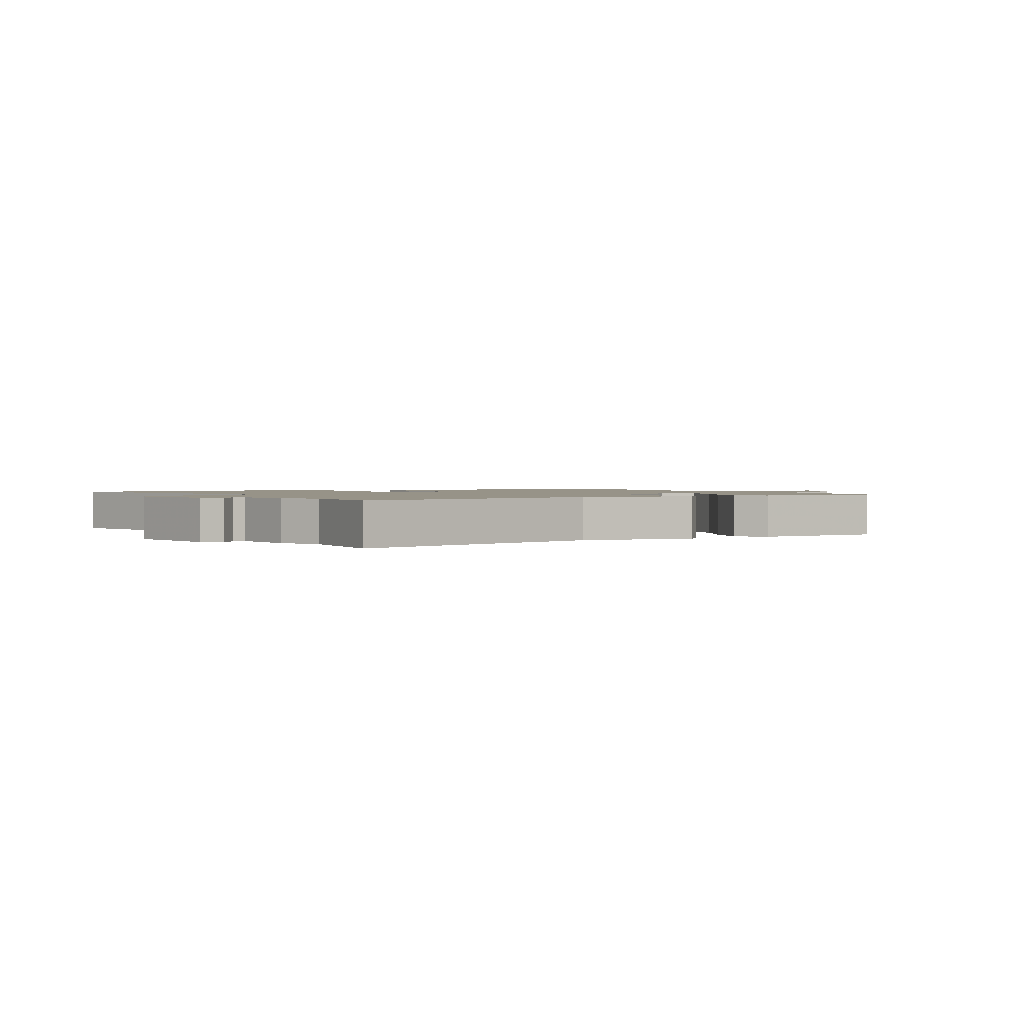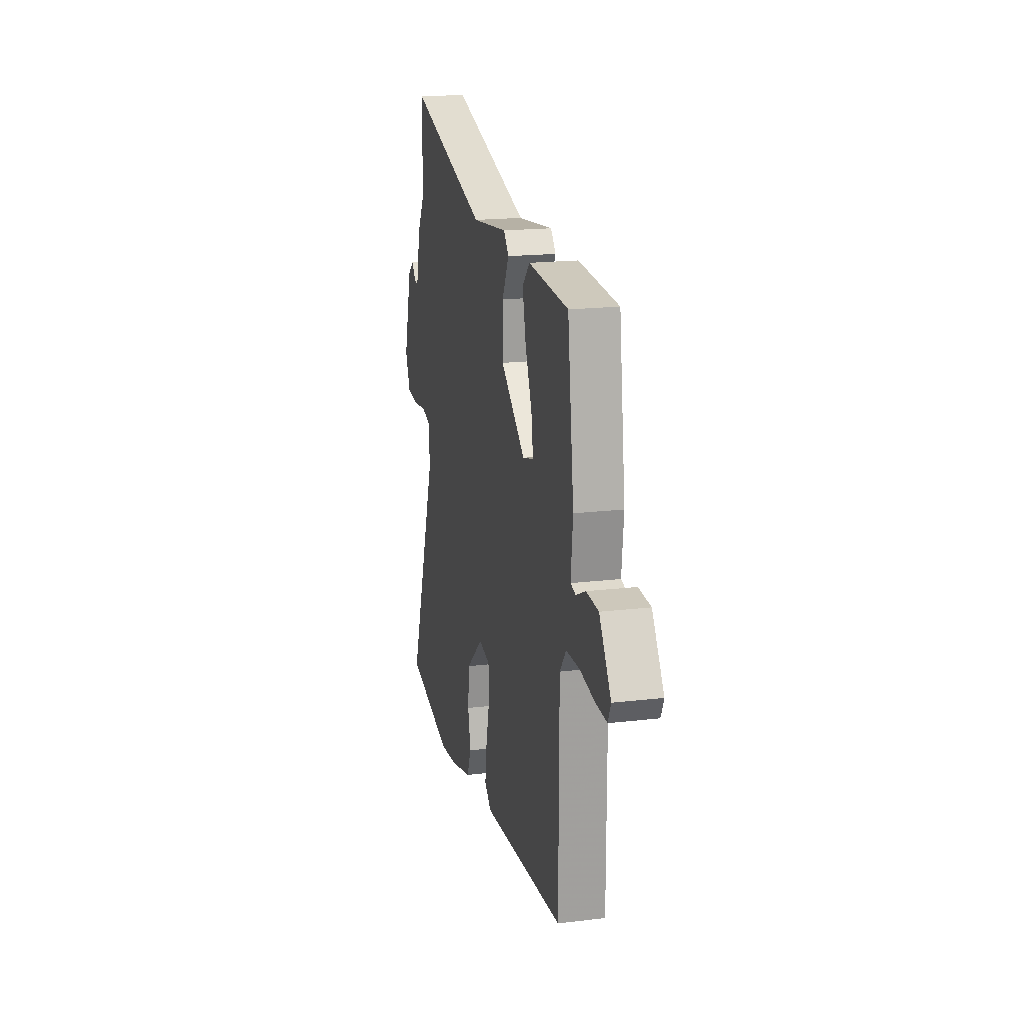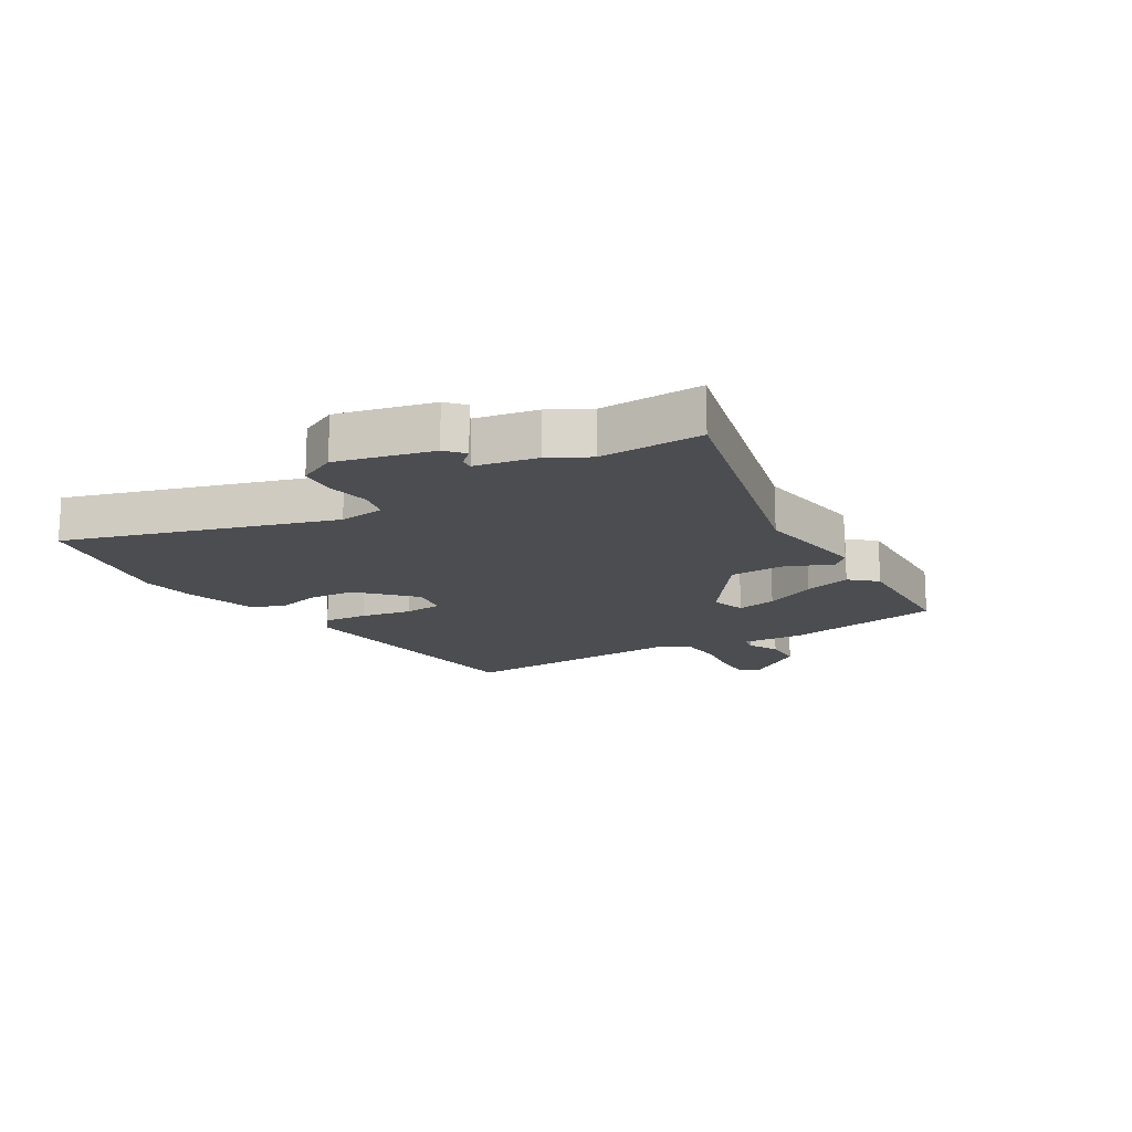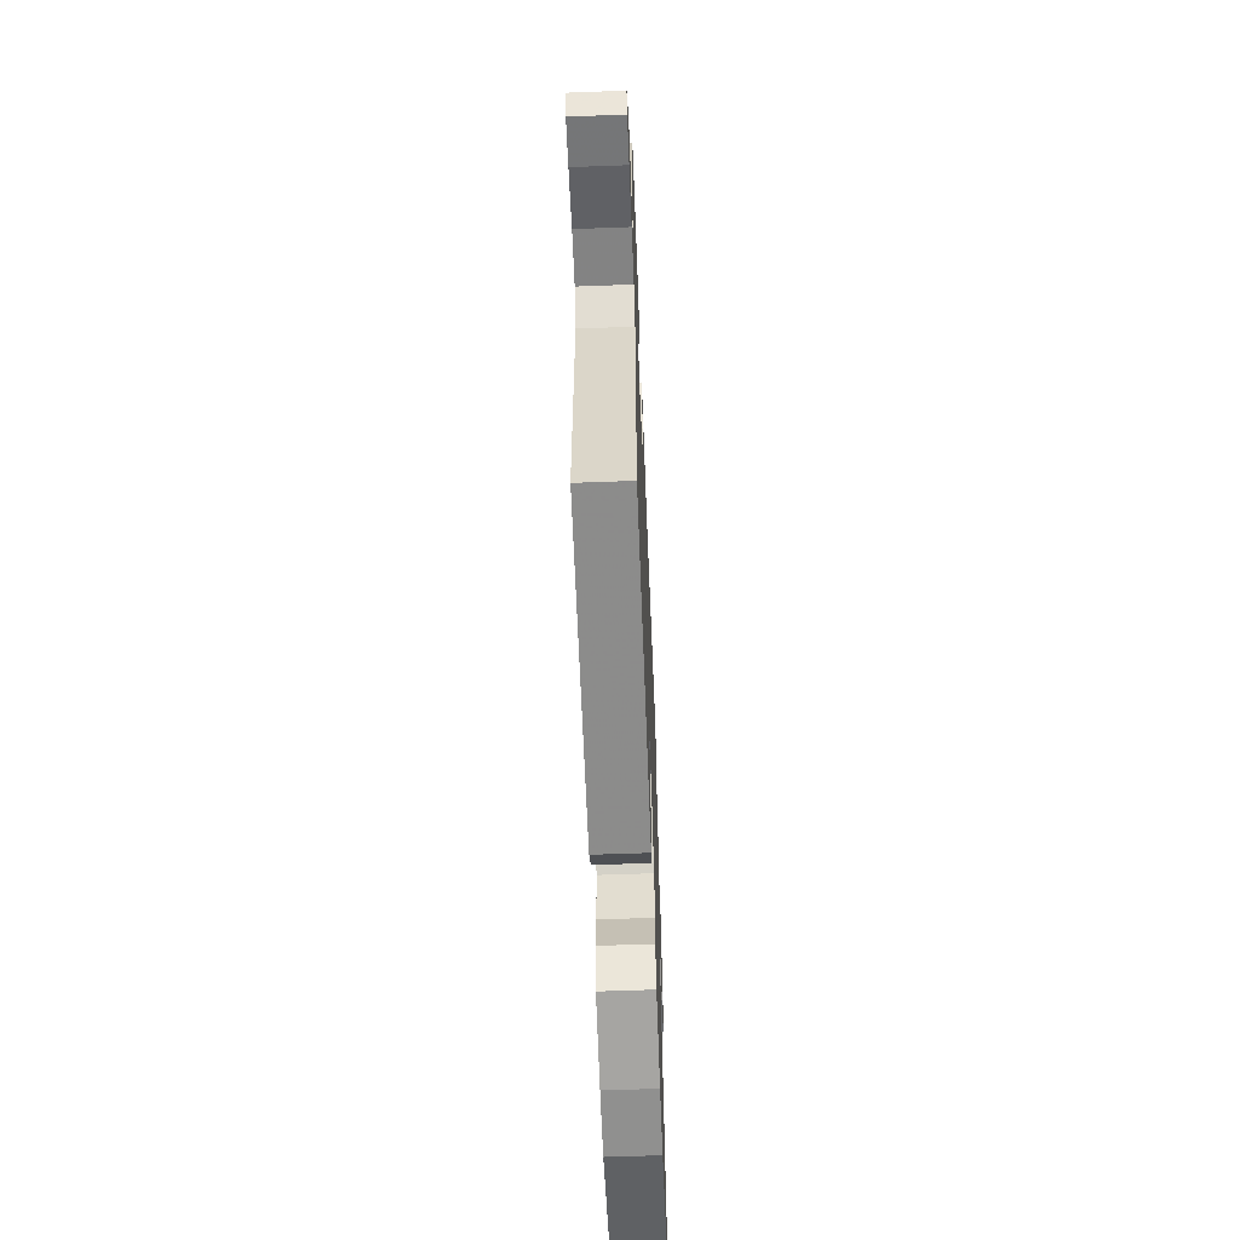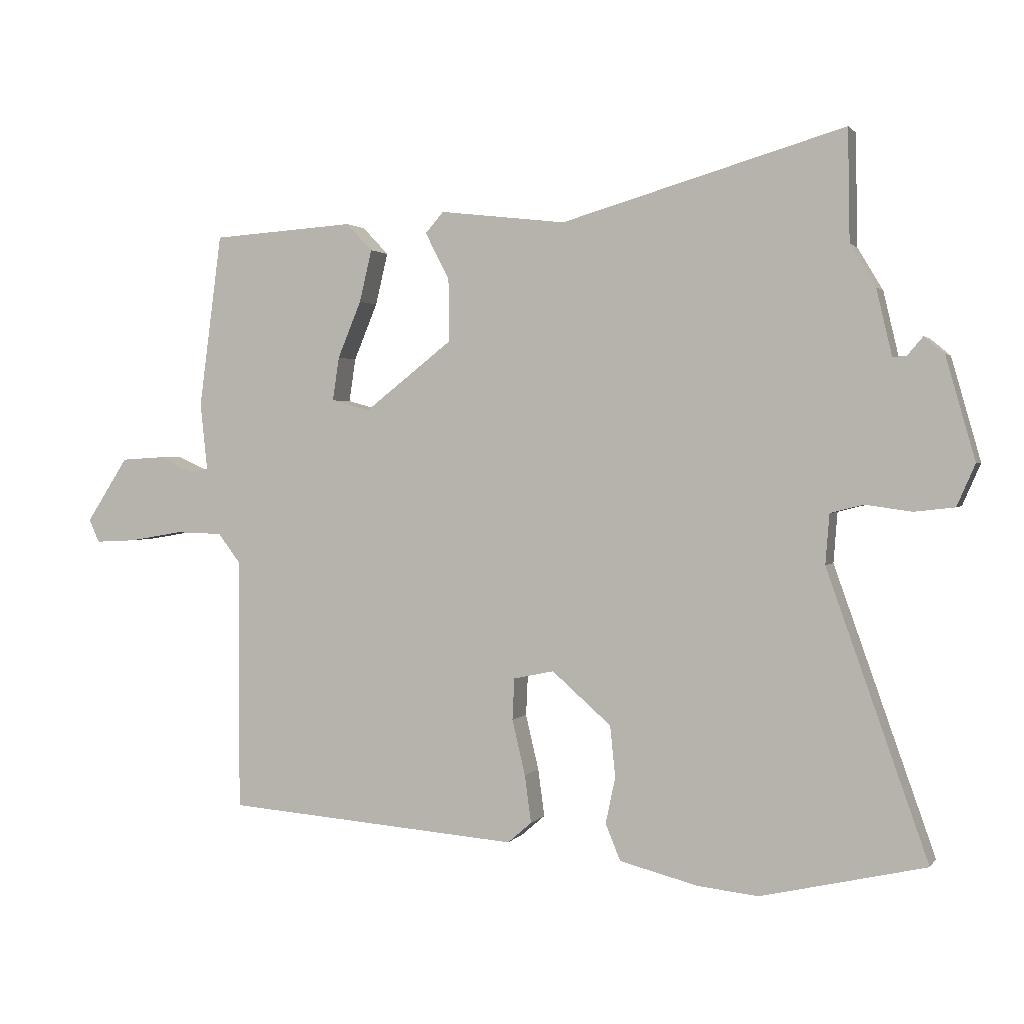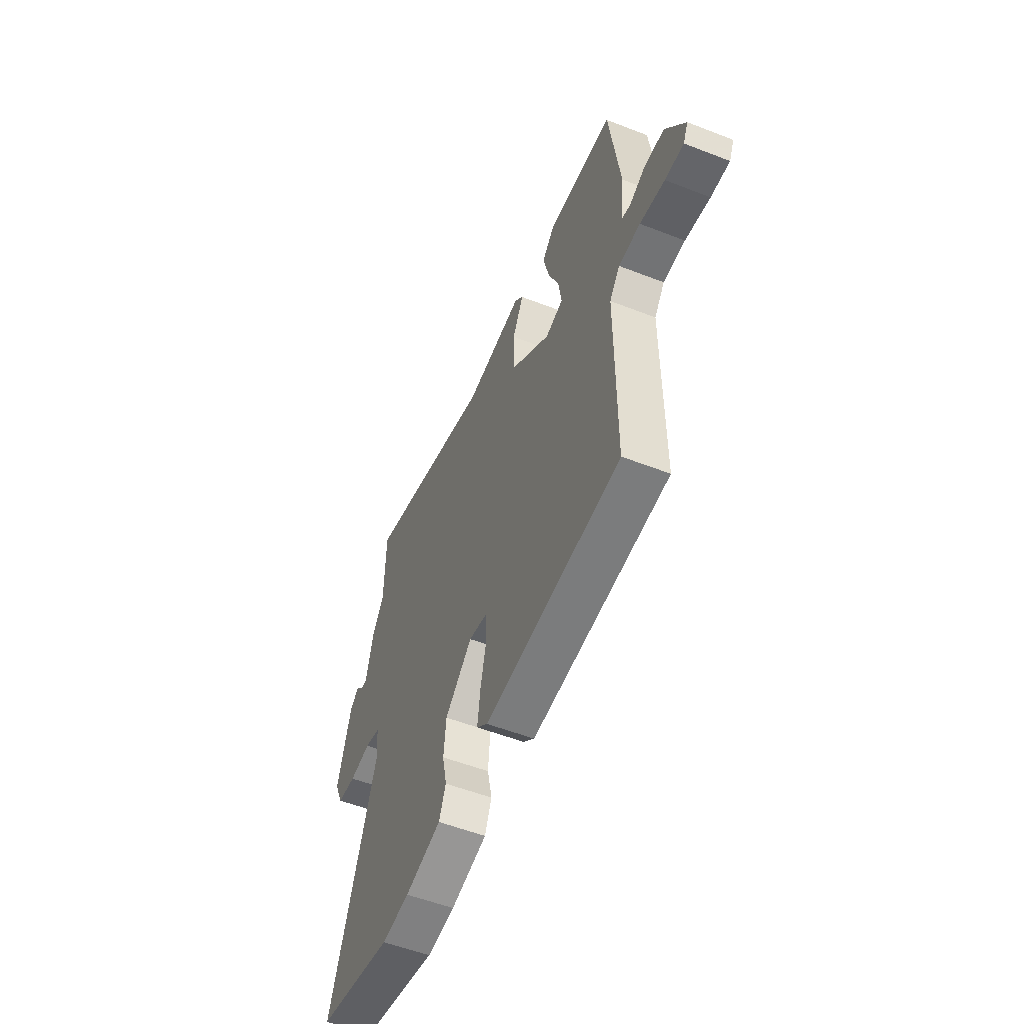
<metadata>
{"format":"obj","ext":"obj","renderer":"f3d","projection":"perspective","resolution":1024,"background":"white","views":[{"elev":1.4,"azim":-26.5,"up":"+Y"},{"elev":18.5,"azim":77.1,"up":"+Z"},{"elev":-16.0,"azim":-56.7,"up":"+Y"},{"elev":-59.5,"azim":92.2,"up":"+Z"},{"elev":1.6,"azim":-162.2,"up":"+Z"},{"elev":-54.3,"azim":67.5,"up":"+Z"}]}
</metadata>
<code>
v 0.508 0.07 0.475
v 0.543 0.07 0.208
v 0.532 0.07 0.106
v 0.56 0.07 0.099
v 0.613 0.07 0.124
v 0.679 0.07 0.12
v 0.743 0.07 0.021
v 0.727 0.07 -0.014
v 0.665 0.07 -0.011
v 0.583 0.07 0.003
v 0.511 0.07 0.001
v 0.477 0.07 -0.044
v 0.477 0.07 -0.434
v 0.024 0.07 -0.47
v -0.013 0.07 -0.438
v -0.003 0.07 -0.365
v 0.017 0.07 -0.28
v 0.014 0.07 -0.216
v -0.048 0.07 -0.203
v -0.139 0.07 -0.283
v -0.147 0.07 -0.362
v -0.132 0.07 -0.433
v -0.155 0.07 -0.489
v -0.276 0.07 -0.52
v -0.369 0.07 -0.53
v -0.622 0.07 -0.472
v -0.467 0.07 -0.034
v -0.473 0.07 0.043
v -0.524 0.07 0.056
v -0.595 0.07 0.046
v -0.657 0.07 0.053
v -0.685 0.07 0.117
v -0.64 0.07 0.275
v -0.609 0.07 0.301
v -0.585 0.07 0.273
v -0.564 0.07 0.271
v -0.54 0.07 0.373
v -0.501 0.07 0.438
v -0.498 0.07 0.609
v -0.064 0.07 0.482
v 0.13 0.07 0.504
v 0.158 0.07 0.472
v 0.121 0.07 0.4
v 0.12 0.07 0.304
v 0.255 0.07 0.198
v 0.314 0.07 0.214
v 0.304 0.07 0.281
v 0.268 0.07 0.368
v 0.249 0.07 0.448
v 0.289 0.07 0.49
v 0.508 0 0.475
v 0.543 0 0.208
v 0.532 0 0.106
v 0.56 0 0.099
v 0.613 0 0.124
v 0.679 0 0.12
v 0.743 0 0.021
v 0.727 0 -0.014
v 0.665 0 -0.011
v 0.583 0 0.003
v 0.511 0 0.001
v 0.477 0 -0.044
v 0.477 0 -0.434
v 0.024 0 -0.47
v -0.013 0 -0.438
v -0.003 0 -0.365
v 0.017 0 -0.28
v 0.014 0 -0.216
v -0.048 0 -0.203
v -0.139 0 -0.283
v -0.147 0 -0.362
v -0.132 0 -0.433
v -0.155 0 -0.489
v -0.276 0 -0.52
v -0.369 0 -0.53
v -0.622 0 -0.472
v -0.467 0 -0.034
v -0.473 0 0.043
v -0.524 0 0.056
v -0.595 0 0.046
v -0.657 0 0.053
v -0.685 0 0.117
v -0.64 0 0.275
v -0.609 0 0.301
v -0.585 0 0.273
v -0.564 0 0.271
v -0.54 0 0.373
v -0.501 0 0.438
v -0.498 0 0.609
v -0.064 0 0.482
v 0.13 0 0.504
v 0.158 0 0.472
v 0.121 0 0.4
v 0.12 0 0.304
v 0.255 0 0.198
v 0.314 0 0.214
v 0.304 0 0.281
v 0.268 0 0.368
v 0.249 0 0.448
v 0.289 0 0.49
f 1 2 3
f 50 1 3
f 49 50 3
f 48 49 3
f 47 48 3
f 46 47 3
f 45 46 3
f 40 41 42 43
f 40 43 44
f 39 40 44
f 38 39 44
f 38 44 45
f 37 38 45
f 36 37 45
f 33 34 35
f 32 33 35
f 31 32 35
f 30 31 35
f 29 30 35
f 28 29 35 36
f 25 26 27
f 24 25 27
f 23 24 27
f 22 23 27
f 21 22 27
f 20 21 27 28
f 28 36 45
f 20 28 45
f 19 20 45
f 15 16 17
f 14 15 17
f 13 14 17
f 12 13 17
f 11 12 17 18
f 8 9 10
f 7 8 10
f 6 7 10
f 5 6 10
f 4 5 10
f 3 4 10 11
f 18 19 45
f 11 18 45
f 3 11 45
f 53 52 51
f 53 51 100
f 53 100 99
f 53 99 98
f 53 98 97
f 53 97 96
f 53 96 95
f 93 92 91 90
f 94 93 90
f 94 90 89
f 94 89 88
f 95 94 88
f 95 88 87
f 95 87 86
f 85 84 83
f 85 83 82
f 85 82 81
f 85 81 80
f 85 80 79
f 86 85 79 78
f 77 76 75
f 77 75 74
f 77 74 73
f 77 73 72
f 77 72 71
f 78 77 71 70
f 95 86 78
f 95 78 70
f 95 70 69
f 67 66 65
f 67 65 64
f 67 64 63
f 67 63 62
f 68 67 62 61
f 60 59 58
f 60 58 57
f 60 57 56
f 60 56 55
f 60 55 54
f 61 60 54 53
f 95 69 68
f 95 68 61
f 95 61 53
f 1 51 52 2
f 2 52 53 3
f 3 53 54 4
f 4 54 55 5
f 5 55 56 6
f 6 56 57 7
f 7 57 58 8
f 8 58 59 9
f 9 59 60 10
f 10 60 61 11
f 11 61 62 12
f 12 62 63 13
f 13 63 64 14
f 14 64 65 15
f 15 65 66 16
f 16 66 67 17
f 17 67 68 18
f 18 68 69 19
f 19 69 70 20
f 20 70 71 21
f 21 71 72 22
f 22 72 73 23
f 23 73 74 24
f 24 74 75 25
f 25 75 76 26
f 26 76 77 27
f 27 77 78 28
f 28 78 79 29
f 29 79 80 30
f 30 80 81 31
f 31 81 82 32
f 32 82 83 33
f 33 83 84 34
f 34 84 85 35
f 35 85 86 36
f 36 86 87 37
f 37 87 88 38
f 38 88 89 39
f 39 89 90 40
f 40 90 91 41
f 41 91 92 42
f 42 92 93 43
f 43 93 94 44
f 44 94 95 45
f 45 95 96 46
f 46 96 97 47
f 47 97 98 48
f 48 98 99 49
f 49 99 100 50
f 50 100 51 1

</code>
